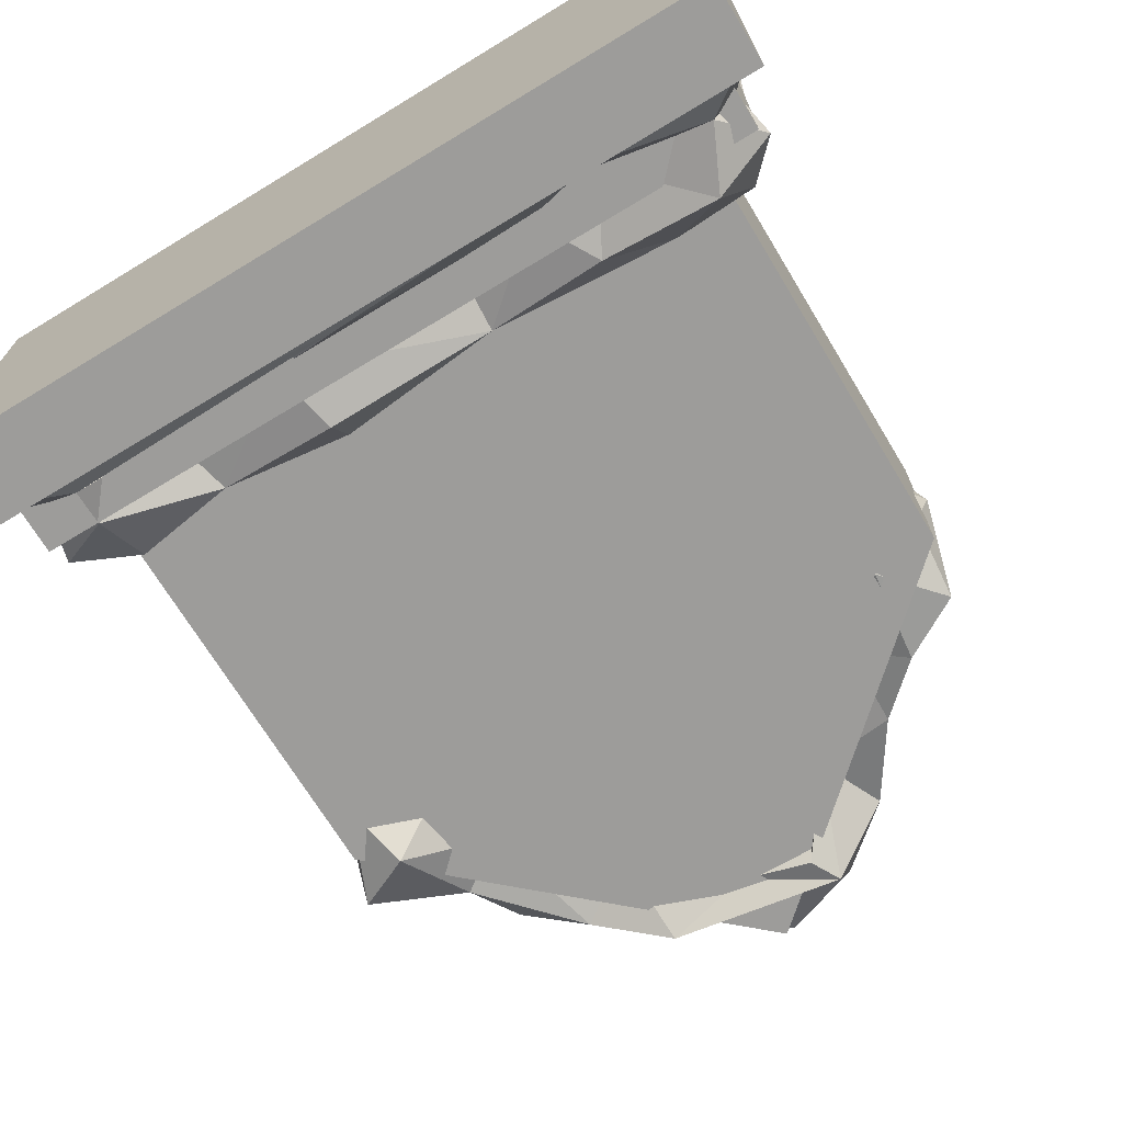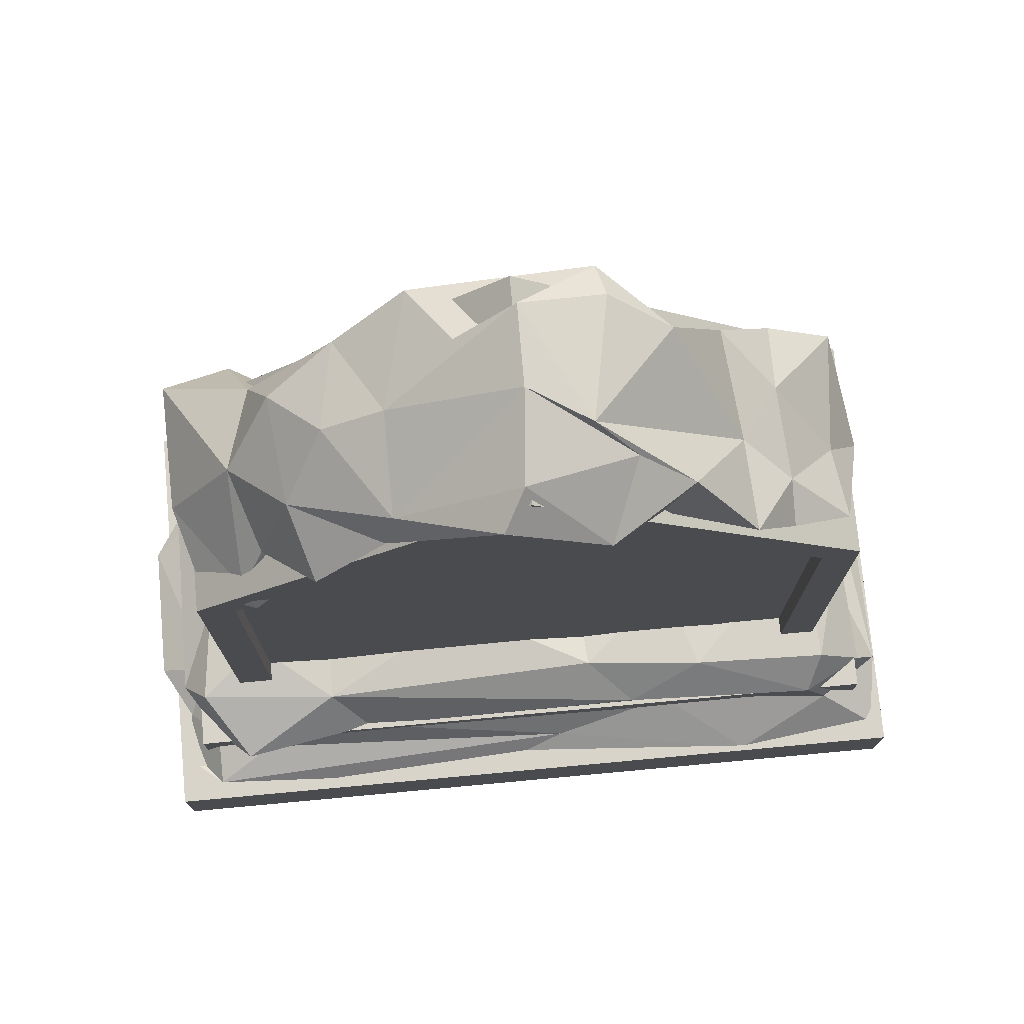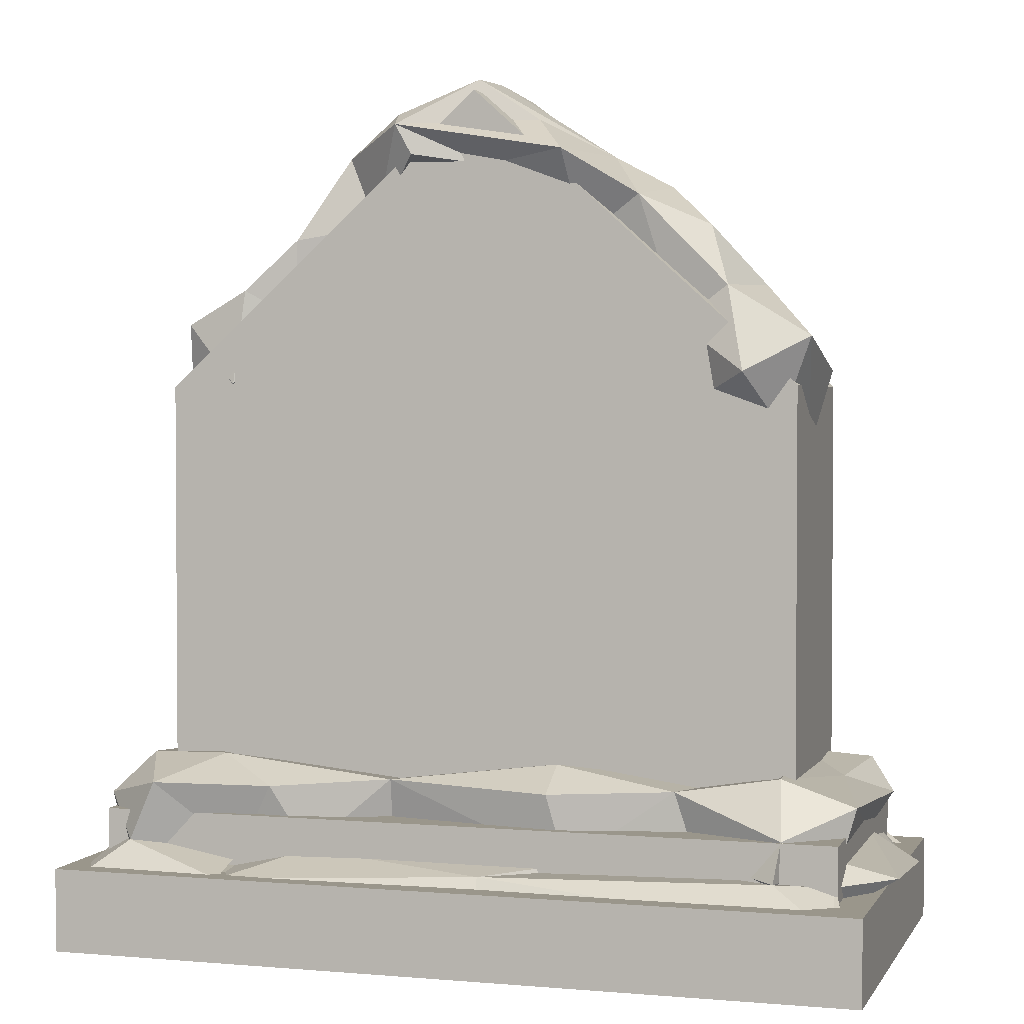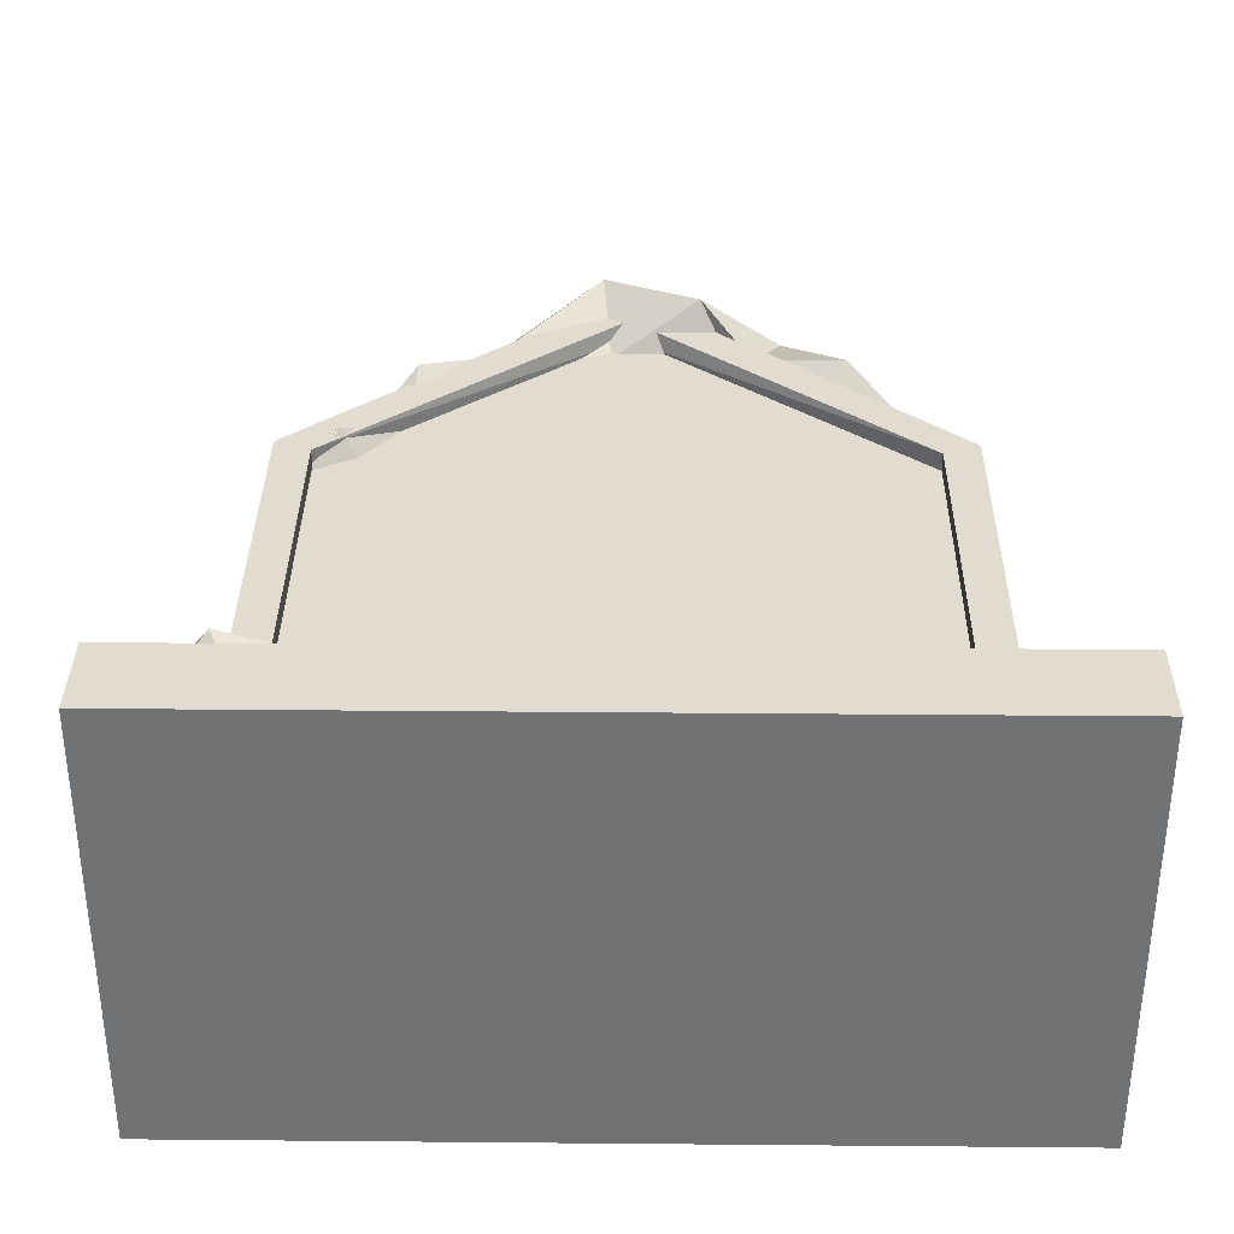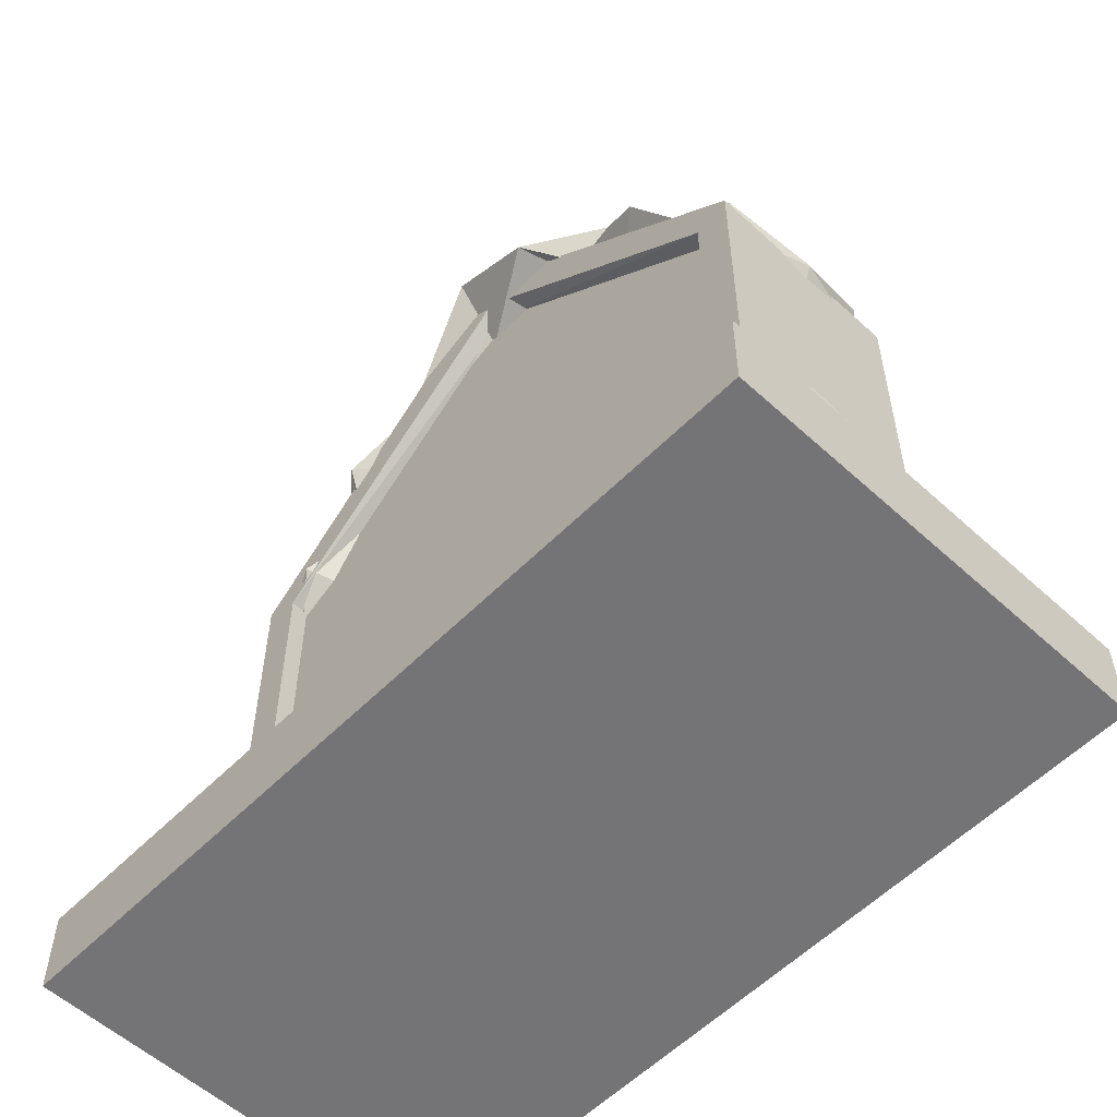
<metadata>
{"format":"obj","ext":"obj","renderer":"f3d","projection":"perspective","resolution":1024,"background":"white","views":[{"elev":-70.2,"azim":31.2,"up":"+Z"},{"elev":75.5,"azim":-5.3,"up":"+Y"},{"elev":2.4,"azim":-163.0,"up":"+Y"},{"elev":34.4,"azim":0.7,"up":"+Z"},{"elev":-56.3,"azim":46.3,"up":"+Y"}]}
</metadata>
<code>
o GraveWSnow_03_Cube.002
v -0.6682 -0.5402 -0.3738
v -0.6682 -0.3982 -0.3738
v 0.7118 -0.5402 -0.3738
v 0.7118 -0.3982 -0.3738
v -0.6682 -0.5402 0.3642
v -0.6682 -0.3982 0.3642
v 0.7118 -0.5402 0.3642
v 0.7118 -0.3982 0.3642
v 0.5111 0.4008 0.1722
v 0.5111 -0.2665 0.1722
v -0.4676 0.4008 0.1722
v -0.4676 -0.2665 0.1722
v 0.572 0.4256 -0.1818
v 0.572 -0.3274 -0.1818
v -0.5284 0.4256 -0.1818
v -0.5284 -0.3274 -0.1818
v -0.6146 -0.4366 -0.2787
v -0.6146 -0.3057 -0.2787
v 0.6582 -0.4366 -0.2787
v 0.6582 -0.3057 -0.2787
v -0.6146 -0.4366 0.2691
v -0.6146 -0.3057 0.2691
v 0.6582 -0.4366 0.2691
v 0.6582 -0.3057 0.2691
v 0.572 0.4256 0.1722
v 0.572 -0.3274 0.1722
v -0.5284 0.4256 0.1722
v -0.5284 -0.3274 0.1722
v 0.5111 0.4008 0.1408
v 0.5111 -0.2665 0.1408
v -0.4676 0.4008 0.1408
v -0.4676 -0.2665 0.1408
v 0.02177 -0.3274 -0.1818
v 0.02177 0.9223 0.1722
v 0.02177 0.9223 -0.1818
v 0.02177 -0.3274 0.1722
v 0.02177 0.8262 0.1722
v 0.02177 -0.2665 0.1722
v 0.02177 0.8183 0.1408
v 0.02177 -0.2665 0.1408
v 0.4389 0.6169 -0.06404
v 0.4508 0.5916 0.08147
v 0.4617 0.4079 0.0933
v 0.5404 0.3603 -0.02072
v 0.4617 0.4305 -0.1833
v 0.4419 0.592 -0.174
v 0.5473 0.5334 -0.17
v 0.5312 0.5111 0.01765
v 0.5487 0.5104 0.1317
v 0.5548 0.4086 0.105
v 0.5858 0.4255 -0.008958
v 0.5596 0.4036 -0.1305
v 0.3576 0.5427 -0.1427
v 0.2167 0.7027 -0.1257
v 0.2005 0.7359 -0.02852
v 0.1256 0.8152 -0.2052
v 0.1535 0.8663 -0.2069
v -0.0713 0.8775 -0.1061
v 0.02786 0.9456 -0.1308
v 0.0268 0.952 0.00105
v 0.01439 0.9392 0.1481
v 0.1405 0.8166 0.2181
v 0.2066 0.7427 0.102
v 0.2263 0.7295 0.1512
v 0.3111 0.6159 0.1317
v 0.3048 0.5832 -0.04519
v 0.4157 0.398 -0.01766
v 0.3742 0.5107 0.11
v 0.3772 0.6793 0.1811
v 0.4508 0.5649 0.1526
v 0.2764 0.8168 0.1318
v 0.3745 0.6458 0.02491
v 0.3542 0.6787 -0.1491
v 0.2667 0.819 -0.114
v 0.1905 0.8659 0.09591
v 0.1264 0.9184 0.05322
v 0.1658 0.8885 -0.1521
v -0.06427 0.8945 -0.02037
v -0.006798 0.7621 0.1354
v -0.0215 0.9054 0.2081
v -0.1843 0.7914 0.1392
v -0.1158 0.6642 0.06381
v -0.2499 0.6138 0.1501
v -0.1986 0.5454 -0.02049
v -0.156 0.6726 -0.1353
v 0.001165 0.7972 -0.1719
v -0.1377 0.8173 -0.2119
v -0.1837 0.8182 -0.02301
v -0.2587 0.7429 -0.1646
v -0.3214 0.5301 -0.1393
v -0.3012 0.47 -0.01305
v -0.367 0.4006 0.09268
v -0.3285 0.5167 0.136
v -0.4445 0.4903 0.1544
v -0.4474 0.5954 -0.01562
v -0.4052 0.5479 0.1121
v -0.3509 0.6837 0.07427
v -0.2007 0.7208 0.1597
v -0.2852 0.764 -0.01796
v -0.3165 0.6394 0.1908
v -0.3689 0.6939 -0.1003
v -0.406 0.5917 -0.1484
v -0.5528 0.505 -0.1902
v -0.4478 0.4472 -0.2345
v -0.4952 0.3599 -0.1576
v -0.4251 0.3267 -0.02624
v -0.4265 0.4522 0.1821
v -0.5155 0.4183 0.1443
v -0.4906 0.3648 0.1255
v -0.5155 0.3124 -0.006522
v -0.5556 0.4513 0.000924
v -0.3772 0.4132 -0.1697
v 0.7059 -0.3731 0.2058
v 0.6305 -0.3441 0.01147
v 0.6654 -0.3126 0.2166
v 0.6487 -0.2753 -0.005109
v 0.6081 -0.2156 -0.1904
v 0.6696 -0.2835 -0.2362
v 0.5839 -0.2319 0.2193
v 0.3468 -0.2264 0.2135
v 0.5743 -0.2248 -0.01089
v 0.5599 -0.2522 -0.3064
v 0.5576 -0.2841 0.2764
v 0.5958 -0.3433 0.2795
v 0.6899 -0.4046 0.3301
v 0.6103 -0.4533 0.3008
v 0.6654 -0.495 -0.2327
v 0.611 -0.4812 -0.3413
v 0.7016 -0.4283 -0.3634
v 0.6093 -0.3551 -0.2949
v 0.4974 -0.3733 0.1834
v 0.4453 -0.3239 -0.1246
v 0.5498 -0.3715 -0.01139
v 0.4775 -0.3794 -0.2048
v 0.3111 -0.3795 0.125
v 0.4983 -0.4314 0.1429
v 0.1922 -0.4376 0.155
v 0.1614 -0.3699 0.1754
v 0.1371 -0.2253 0.1945
v 0.2171 -0.2849 0.264
v 0.07703 -0.3767 0.3011
v 0.1423 -0.3045 0.06105
v 0.1316 -0.2431 0.09178
v 0.2832 -0.3331 0.2569
v -0.08725 -0.4278 0.3559
v -0.01602 -0.4731 0.3468
v 0.1021 -0.4901 0.3047
v -0.08731 -0.4883 0.1988
v -0.2248 -0.4391 0.1492
v -0.06409 -0.2826 0.007675
v -0.09483 -0.2053 0.07675
v -0.2911 -0.3114 0.2614
v -0.4909 -0.3486 0.2791
v -0.5894 -0.3759 0.3362
v -0.6512 -0.4052 0.283
v -0.5092 -0.5053 0.2475
v -0.6629 -0.4336 0.2625
v -0.5714 -0.4448 0.1412
v -0.6428 -0.3929 0.1949
v -0.6936 -0.3931 0.1012
v -0.5874 -0.342 0.2444
v -0.523 -0.281 0.306
v -0.5976 -0.227 0.1932
v -0.4897 -0.2065 0.1079
v -0.5771 -0.2365 0.0158
v -0.5108 -0.212 -0.2172
v -0.5224 -0.3038 -0.2773
v -0.5321 -0.3827 -0.198
v -0.5375 -0.374 -0.1876
v -0.6308 -0.2579 -0.1923
v -0.6407 -0.2827 0.1597
v -0.6063 -0.3456 -0.1998
v -0.6906 -0.3802 -0.1321
v -0.3565 -0.2354 0.2129
v -0.352 -0.2309 0.1157
v -0.3224 -0.3066 0.06357
v -0.3256 -0.3706 0.1581
v -0.6036 -0.342 0.1136
v -0.1175 -0.3411 0.04015
v 0.01008 -0.382 0.1494
v 0.4299 -0.4537 0.3448
v 0.2626 -0.4879 0.2024
v 0.432 -0.4006 0.3576
v 0.5468 -0.4743 0.2103
v 0.4361 -0.3132 0.01043
v 0.5135 -0.4553 -0.1759
v 0.4159 -0.3799 -0.1966
v 0.4246 -0.3735 -0.2465
v 0.4312 -0.2586 -0.1164
v 0.462 -0.2427 0.01116
v -0.03221 -0.4236 -0.349
v 0.2952 -0.3617 -0.2564
v 0.1593 -0.3555 -0.2035
v 0.155 -0.24 -0.2318
v 0.1525 -0.25 -0.1294
v 0.2158 -0.3288 -0.1277
v 0.2435 -0.3806 -0.1972
v -0.2882 -0.3674 -0.207
v -0.09183 -0.4513 -0.1896
v 0.03636 -0.4875 -0.2334
v -0.01961 -0.4777 -0.3255
v -0.1598 -0.363 -0.2597
v -0.08177 -0.3814 -0.2045
v -0.02624 -0.3801 -0.3187
v -0.3683 -0.3514 -0.21
v -0.3366 -0.2398 -0.2268
v -0.387 -0.2875 -0.113
v -0.3694 -0.3328 -0.1312
v -0.4328 -0.3842 -0.1942
v -0.3962 -0.236 -0.1333
v -0.1291 -0.207 -0.1994
v -0.5408 -0.4841 -0.3433
v -0.4784 -0.4576 -0.1825
v -0.5938 -0.4867 -0.2754
v -0.6179 -0.4282 -0.3675
v -0.6071 -0.3755 -0.2579
v -0.6095 -0.4222 -0.206
v -0.6308 -0.4126 -0.3316
v -0.5141 -0.3681 -0.3045
v 0.4691 -0.2115 -0.2022
v 0.6877 -0.447 0.229
v 0.6542 -0.3597 -0.2286
v 0.3592 -0.2547 -0.2724
v 0.4247 -0.4031 -0.3489
v 0.2992 -0.2239 0.05377
v -0.1304 -0.2466 -0.273
v -0.45 -0.2425 -0.01189
v -0.4332 -0.3469 0.06134
v -0.4185 -0.3133 -0.002436
v -0.5756 -0.4117 -0.13
v -0.5399 -0.3734 0.127
f 2 3 1
f 4 7 3
f 8 5 7
f 6 1 5
f 7 1 3
f 4 6 8
f 12 36 38
f 27 16 28
f 37 25 34
f 35 27 34
f 15 33 16
f 13 26 14
f 36 16 33
f 9 30 10
f 33 26 36
f 33 13 14
f 35 25 13
f 37 27 11
f 29 40 30
f 18 19 17
f 20 23 19
f 24 21 23
f 22 17 21
f 23 17 19
f 20 22 24
f 10 25 9
f 12 27 28
f 40 31 32
f 36 10 38
f 9 39 29
f 11 39 37
f 10 40 38
f 12 31 11
f 12 40 32
f 2 4 3
f 4 8 7
f 8 6 5
f 6 2 1
f 7 5 1
f 4 2 6
f 12 28 36
f 27 15 16
f 37 9 25
f 35 15 27
f 15 35 33
f 13 25 26
f 36 28 16
f 9 29 30
f 33 14 26
f 33 35 13
f 35 34 25
f 37 34 27
f 29 39 40
f 18 20 19
f 20 24 23
f 24 22 21
f 22 18 17
f 23 21 17
f 20 18 22
f 10 26 25
f 12 11 27
f 40 39 31
f 36 26 10
f 9 37 39
f 11 31 39
f 10 30 40
f 12 32 31
f 12 38 40
f 72 41 73
f 42 72 69
f 69 70 42
f 70 68 43
f 44 43 67
f 45 44 67
f 47 46 41
f 48 47 41
f 48 42 49
f 51 50 44
f 50 51 49
f 49 51 48
f 52 51 44
f 52 45 47
f 73 41 46
f 73 46 53
f 55 54 66
f 54 56 57
f 87 57 86
f 57 87 58
f 59 58 88
f 62 79 63
f 62 63 64
f 45 67 66
f 45 66 53
f 69 65 70
f 73 54 74
f 76 75 71
f 59 76 77
f 77 57 59
f 75 60 61
f 62 64 71
f 64 69 71
f 69 64 65
f 68 65 66
f 55 65 63
f 55 63 78
f 63 79 78
f 60 88 81
f 86 78 85
f 78 79 82
f 79 98 82
f 55 78 86
f 87 89 88
f 88 89 99
f 89 101 99
f 91 93 92
f 84 83 93
f 91 84 93
f 84 91 90
f 93 107 92
f 93 94 107
f 96 94 93
f 98 97 100
f 99 101 97
f 81 99 97
f 98 81 97
f 83 100 93
f 97 96 100
f 108 107 94
f 109 108 110
f 105 110 103
f 111 94 95
f 94 111 108
f 111 103 110
f 108 111 110
f 107 108 109
f 92 107 109
f 106 92 109
f 91 92 106
f 109 110 106
f 110 105 106
f 112 106 105
f 112 105 104
f 104 90 112
f 89 102 101
f 88 58 87
f 84 90 85
f 79 80 98
f 44 50 43
f 43 50 70
f 69 72 71
f 74 54 57
f 46 47 45
f 45 52 44
f 42 70 49
f 77 76 74
f 59 88 60
f 61 62 75
f 102 90 104
f 112 90 91
f 102 95 101
f 104 105 103
f 102 103 95
f 95 94 96
f 114 113 222
f 117 118 122
f 121 120 119
f 117 122 220
f 130 129 224
f 129 127 128
f 131 133 136
f 132 133 185
f 131 136 135
f 220 121 117
f 136 137 135
f 138 135 137
f 135 138 142
f 225 142 143
f 143 139 225
f 155 146 145
f 148 156 158
f 155 156 147
f 159 158 157
f 159 157 161
f 154 161 157
f 141 154 145
f 153 162 161
f 166 170 165
f 170 166 167
f 172 167 216
f 170 172 178
f 174 164 163
f 165 171 163
f 151 174 139
f 147 145 146
f 137 148 149
f 142 180 179
f 180 149 177
f 152 153 141
f 140 152 144
f 183 147 181
f 123 144 124
f 183 181 126
f 184 126 181
f 183 144 141
f 186 200 127
f 187 186 134
f 188 132 187
f 132 185 189
f 225 190 185
f 132 189 196
f 197 187 196
f 224 191 204
f 197 196 193
f 193 196 203
f 191 201 212
f 209 198 219
f 167 205 219
f 210 211 206
f 198 204 219
f 212 200 214
f 213 214 200
f 217 213 168
f 214 213 217
f 215 212 214
f 217 218 214
f 219 215 216
f 216 215 218
f 215 214 218
f 204 191 215
f 208 205 198
f 213 198 209
f 195 220 194
f 189 220 195
f 221 125 126
f 125 113 124
f 115 123 124
f 115 124 113
f 222 118 114
f 222 130 118
f 122 118 130
f 113 114 115
f 223 122 188
f 223 188 192
f 221 126 127
f 186 136 133
f 222 129 130
f 134 132 188
f 127 129 221
f 123 115 119
f 124 183 125
f 128 127 200
f 128 200 201
f 115 116 119
f 185 131 135
f 123 120 140
f 141 145 183
f 136 182 137
f 186 197 199
f 192 204 202
f 143 142 150
f 139 143 151
f 142 138 180
f 197 192 202
f 193 202 194
f 226 211 194
f 193 203 202
f 207 195 210
f 179 177 176
f 207 208 196
f 202 204 198
f 201 200 212
f 213 199 198
f 140 174 152
f 205 202 198
f 141 153 154
f 207 210 227
f 207 229 208
f 229 227 175
f 175 227 164
f 166 206 167
f 168 169 219
f 219 169 167
f 231 158 230
f 152 174 162
f 217 168 230
f 229 176 228
f 231 149 158
f 161 171 178
f 160 159 178
f 158 156 157
f 156 155 157
f 191 212 215
f 209 229 169
f 229 228 169
f 169 228 231
f 230 160 217
f 172 216 173
f 216 217 173
f 217 160 173
f 207 227 229
f 171 162 163
f 161 178 159
f 41 42 48
f 49 70 50
f 47 48 51
f 47 51 52
f 56 54 55
f 57 56 86
f 65 64 63
f 55 66 65
f 67 68 66
f 71 72 76
f 72 74 76
f 74 72 73
f 75 76 60
f 76 59 60
f 70 65 68
f 80 61 81
f 81 61 60
f 82 98 83
f 84 85 82
f 87 86 85
f 89 87 85
f 102 89 90
f 97 95 96
f 100 96 93
f 97 101 95
f 102 104 103
f 103 111 95
f 112 91 106
f 82 83 84
f 77 74 57
f 56 55 86
f 54 73 53
f 72 42 41
f 54 53 66
f 53 46 45
f 43 68 67
f 75 62 71
f 62 61 80
f 62 80 79
f 59 57 58
f 80 81 98
f 81 88 99
f 82 85 78
f 85 90 89
f 83 98 100
f 221 129 125
f 116 115 114
f 114 118 116
f 118 117 116
f 117 121 116
f 116 121 119
f 127 184 186
f 176 151 150
f 136 186 184
f 185 133 131
f 134 133 132
f 141 144 152
f 146 155 147
f 176 150 179
f 173 178 172
f 174 151 175
f 152 162 153
f 156 148 147
f 159 160 158
f 145 154 155
f 155 154 157
f 164 165 163
f 165 164 166
f 216 168 219
f 167 169 216
f 172 170 167
f 171 170 178
f 209 208 229
f 175 164 174
f 162 174 163
f 162 171 161
f 148 182 147
f 137 149 180
f 138 137 180
f 137 182 148
f 182 181 147
f 123 140 144
f 183 124 144
f 184 182 136
f 182 184 181
f 147 183 145
f 142 185 135
f 189 185 190
f 187 197 186
f 224 204 192
f 192 197 193
f 189 195 196
f 203 196 208
f 198 203 208
f 200 186 199
f 200 199 213
f 211 195 194
f 205 209 219
f 202 206 226
f 210 206 166
f 192 194 223
f 213 209 168
f 217 216 218
f 196 195 207
f 220 223 194
f 113 129 222
f 126 125 183
f 122 130 188
f 224 134 188
f 220 189 190
f 128 191 129
f 186 133 134
f 220 122 223
f 224 187 134
f 121 190 120
f 123 119 120
f 188 130 224
f 224 129 191
f 132 196 187
f 225 120 190
f 188 187 192
f 227 166 164
f 225 185 142
f 140 120 139
f 199 197 203
f 151 143 150
f 150 142 179
f 226 194 202
f 203 197 202
f 140 139 174
f 199 203 198
f 179 180 177
f 211 226 206
f 148 158 149
f 206 205 167
f 230 169 231
f 175 176 229
f 228 176 177
f 177 231 228
f 219 204 215
f 168 216 230
f 231 177 149
f 161 154 153
f 168 209 169
f 165 170 171
f 230 216 169
f 230 158 160
f 220 190 121
f 127 126 184
f 176 175 151
f 173 160 178
f 209 205 208
f 211 210 195
f 202 205 206
f 192 193 194
f 113 125 129
f 128 201 191
f 224 192 187
f 225 139 120
f 227 210 166

</code>
